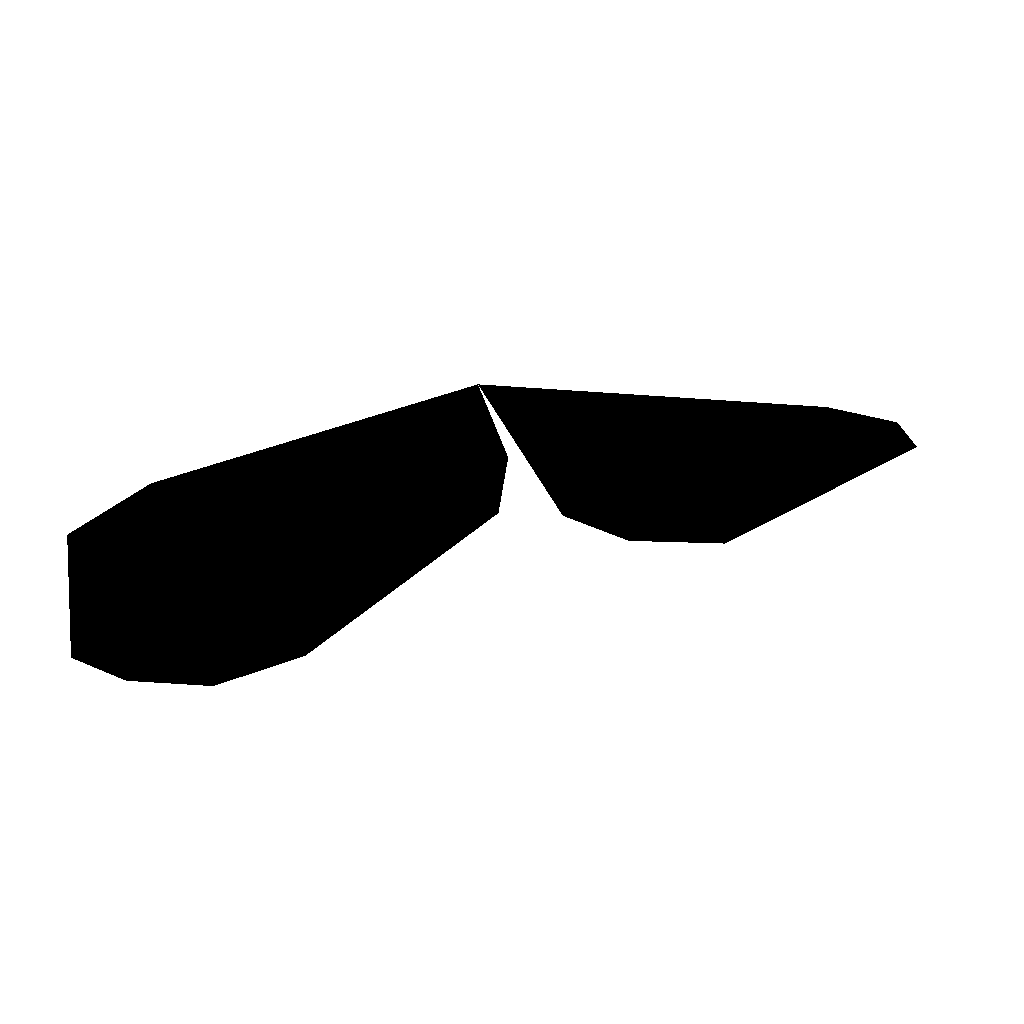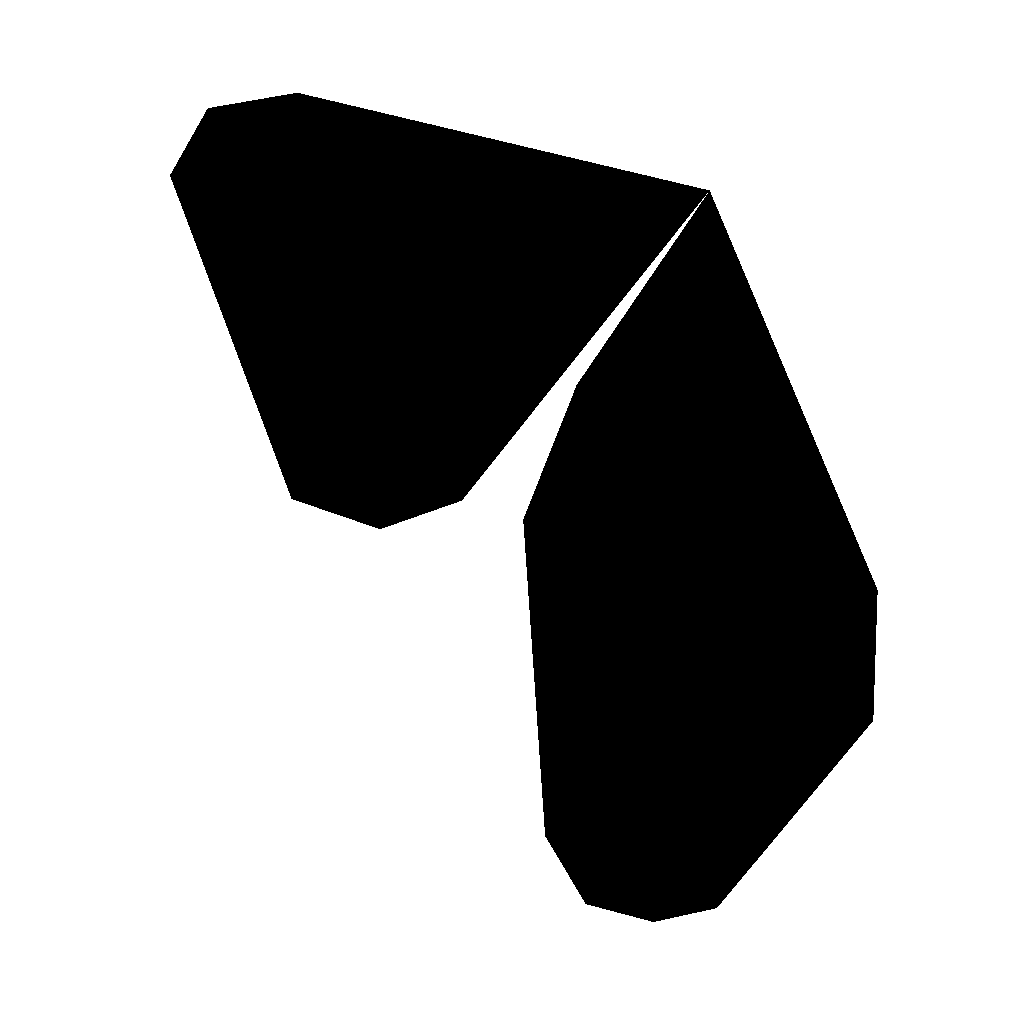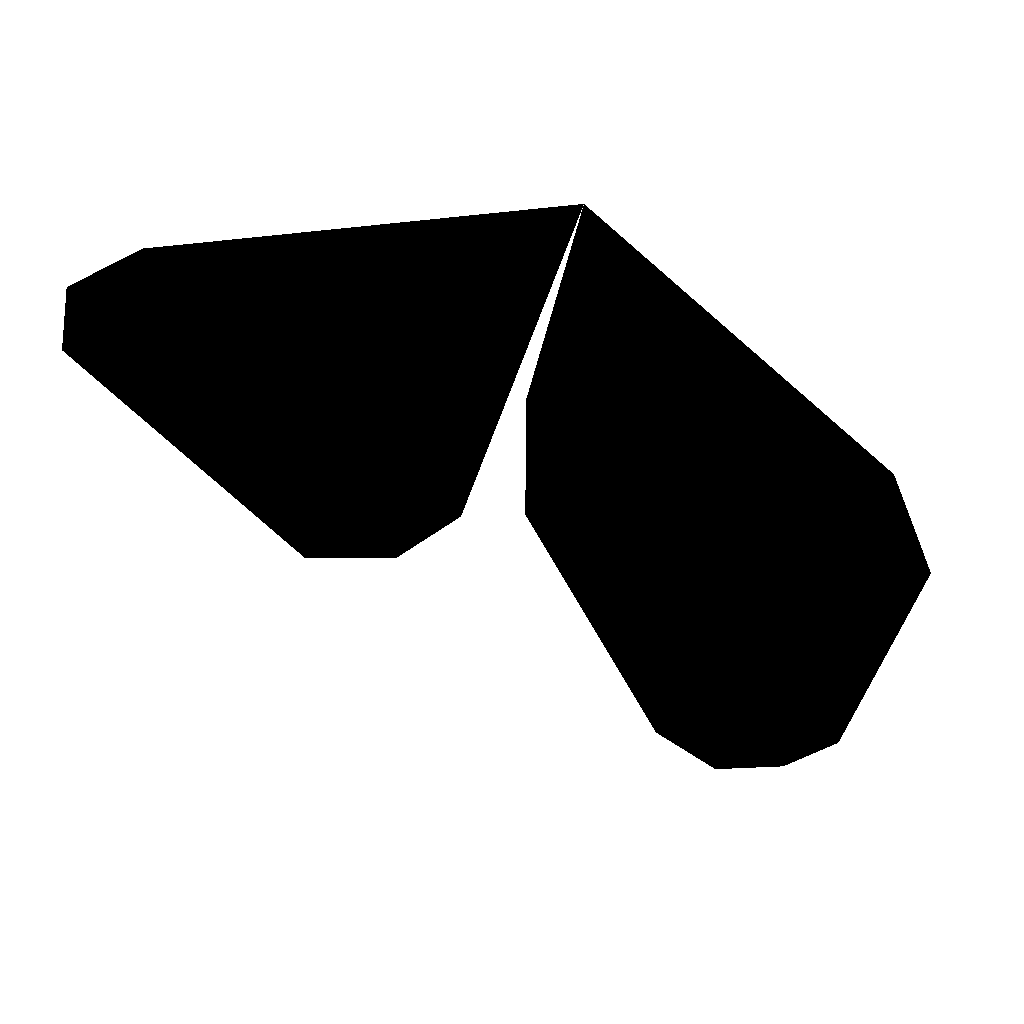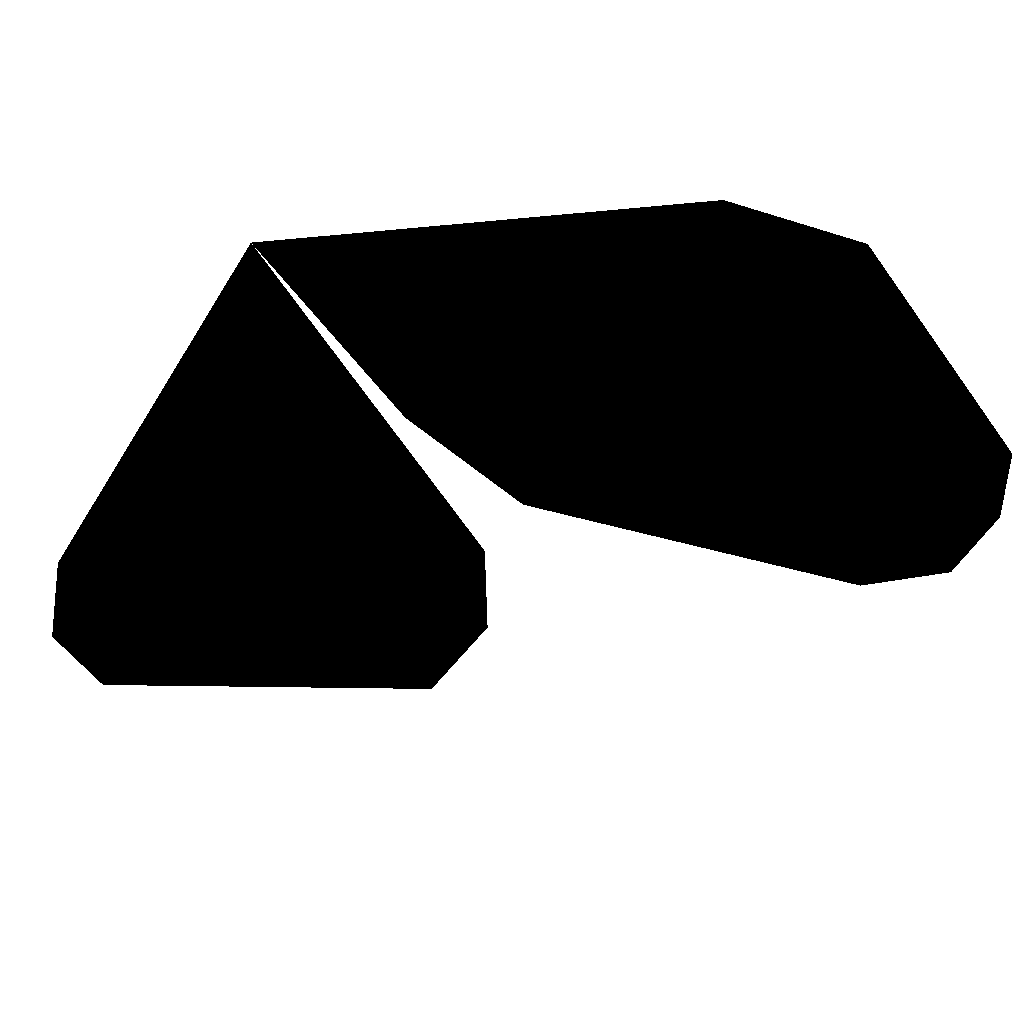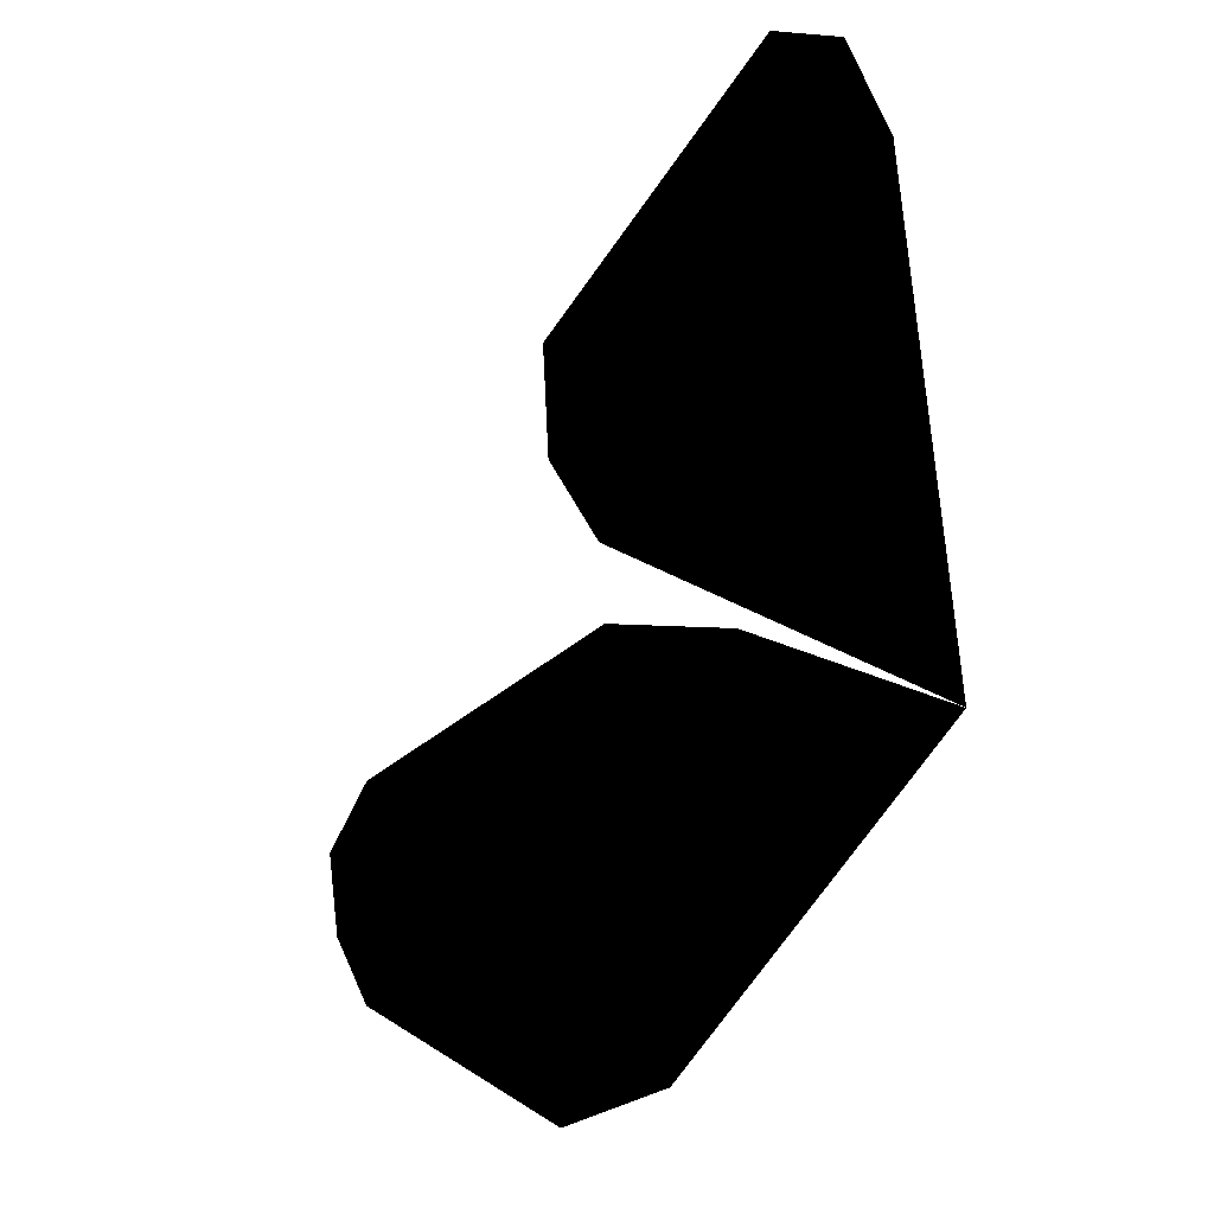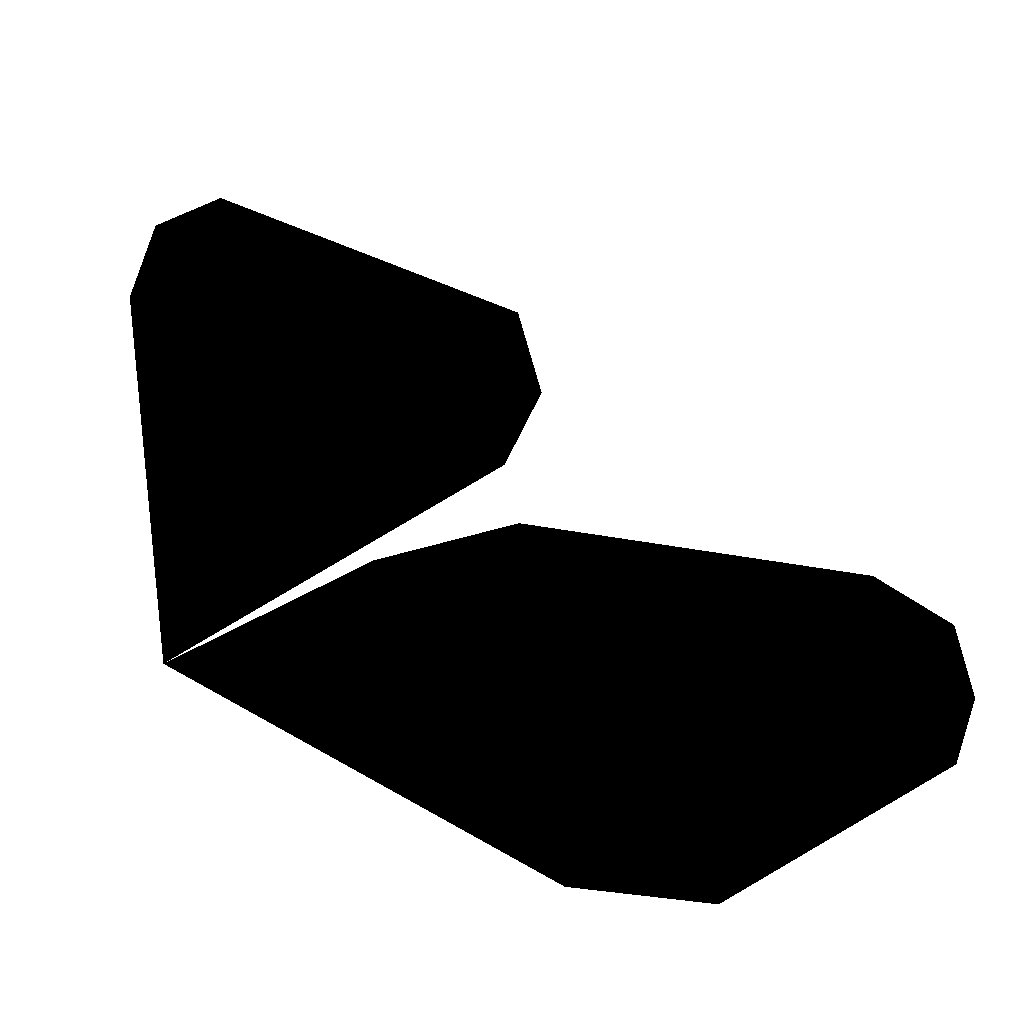
<metadata>
{"format":"obj","ext":"obj","renderer":"f3d","projection":"perspective","resolution":1024,"background":"white","views":[{"elev":23.3,"azim":-89.9,"up":"+Y"},{"elev":-70.7,"azim":66.0,"up":"+Y"},{"elev":-47.8,"azim":86.3,"up":"+Y"},{"elev":-64.5,"azim":137.3,"up":"+Y"},{"elev":6.2,"azim":48.2,"up":"+Z"},{"elev":69.5,"azim":161.2,"up":"+Y"}]}
</metadata>
<code>
o butterfly
v -2.235 0 -1.103
v -1.386 -0 -1.272
v -2.223 0 -0.4488
v -2.404 0 -0.684
v -2.373 0 -0.9265
v -0.9629 -0 -1.072
v 0 0 0
v -0.73 -0 0.1152
v -1.211 -0 0.0855
v -1.232 -0 0.2922
v -0.2384 -0 1.269
v -0.3922 -1e-06 1.5
v -0.6306 0 1.53
v -1.45 0 0.795
v -1.43 0 0.4946
f 1 2 3
f 3 4 5
f 6 7 8
f 1 3 5
f 9 3 2 6
f 9 6 8
f 10 7 11
f 11 12 13
f 14 15 10
f 13 14 10 11

</code>
